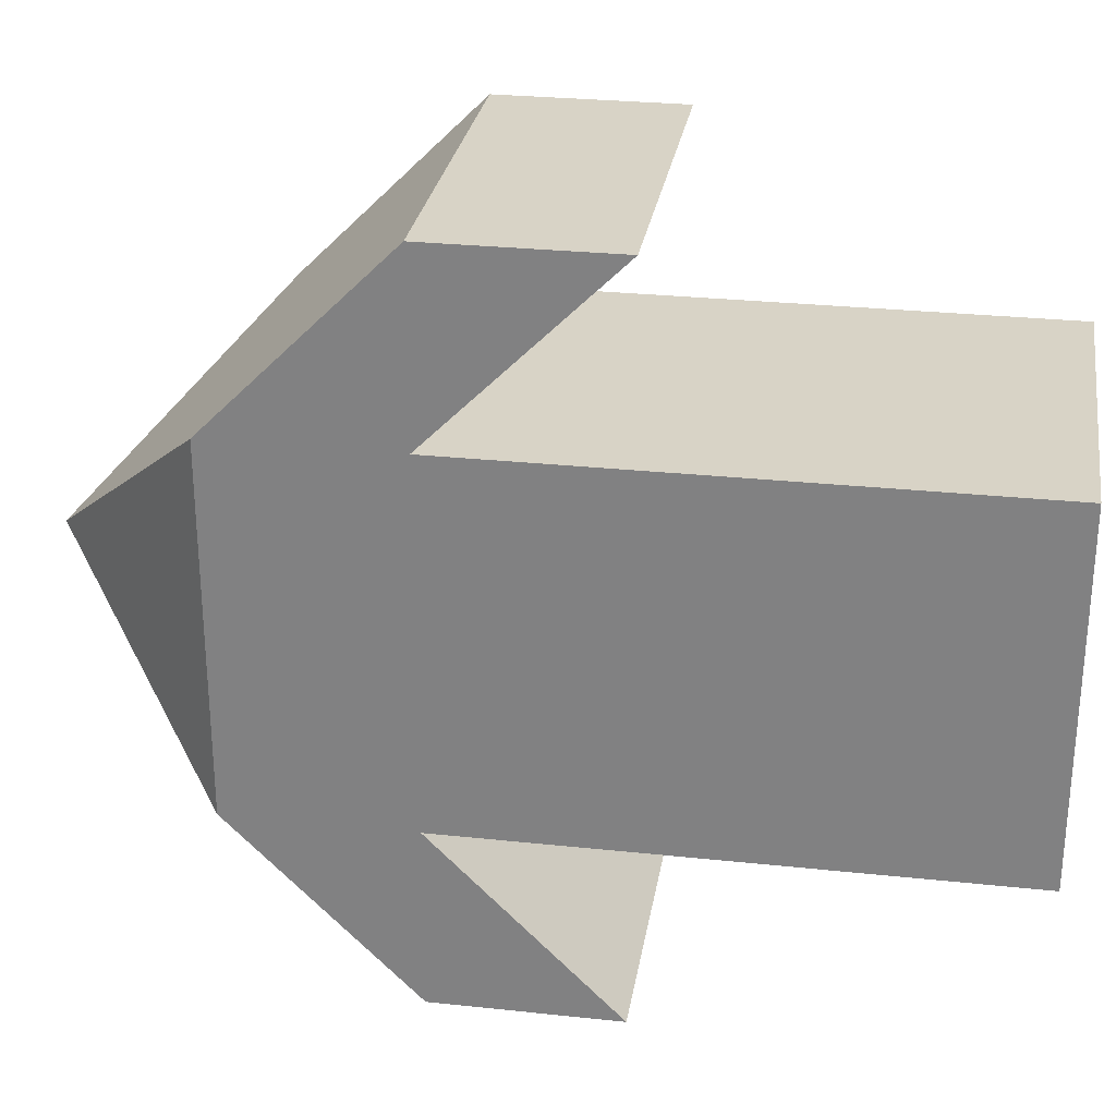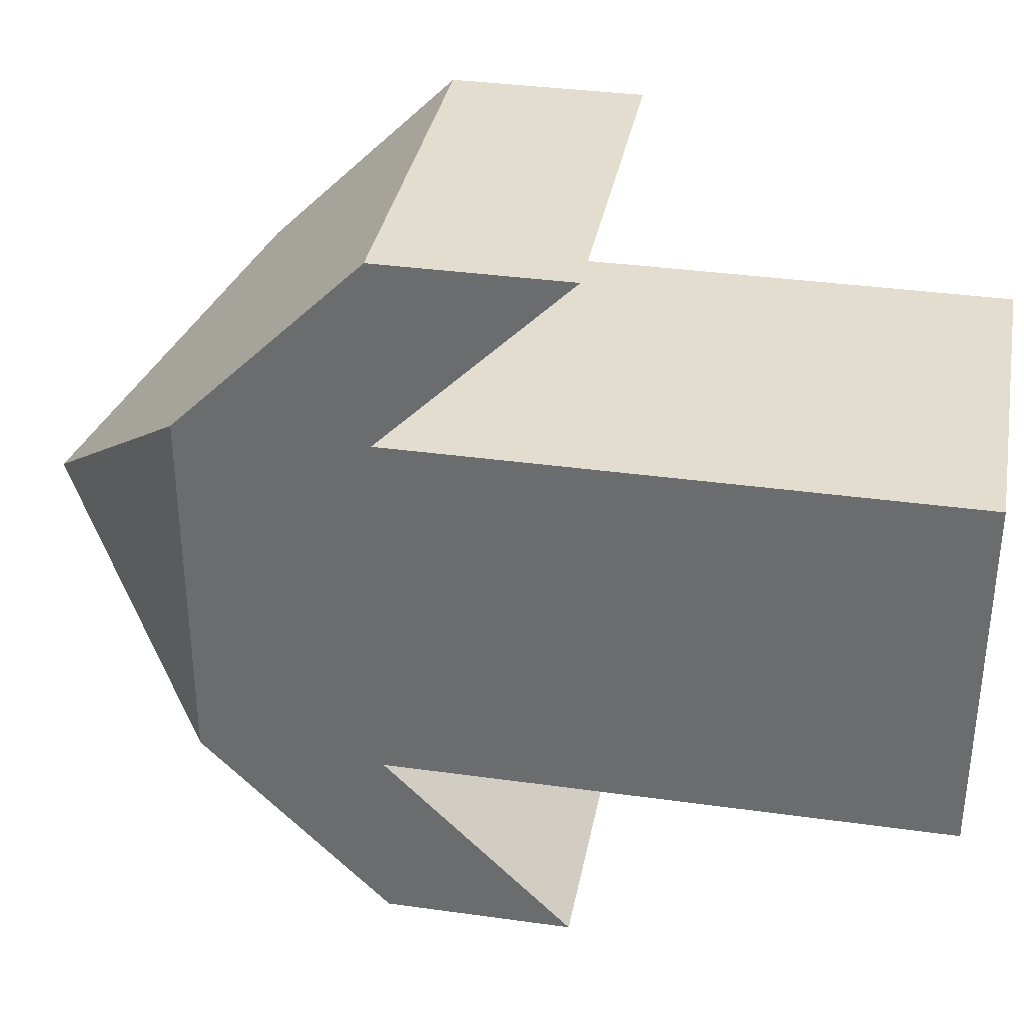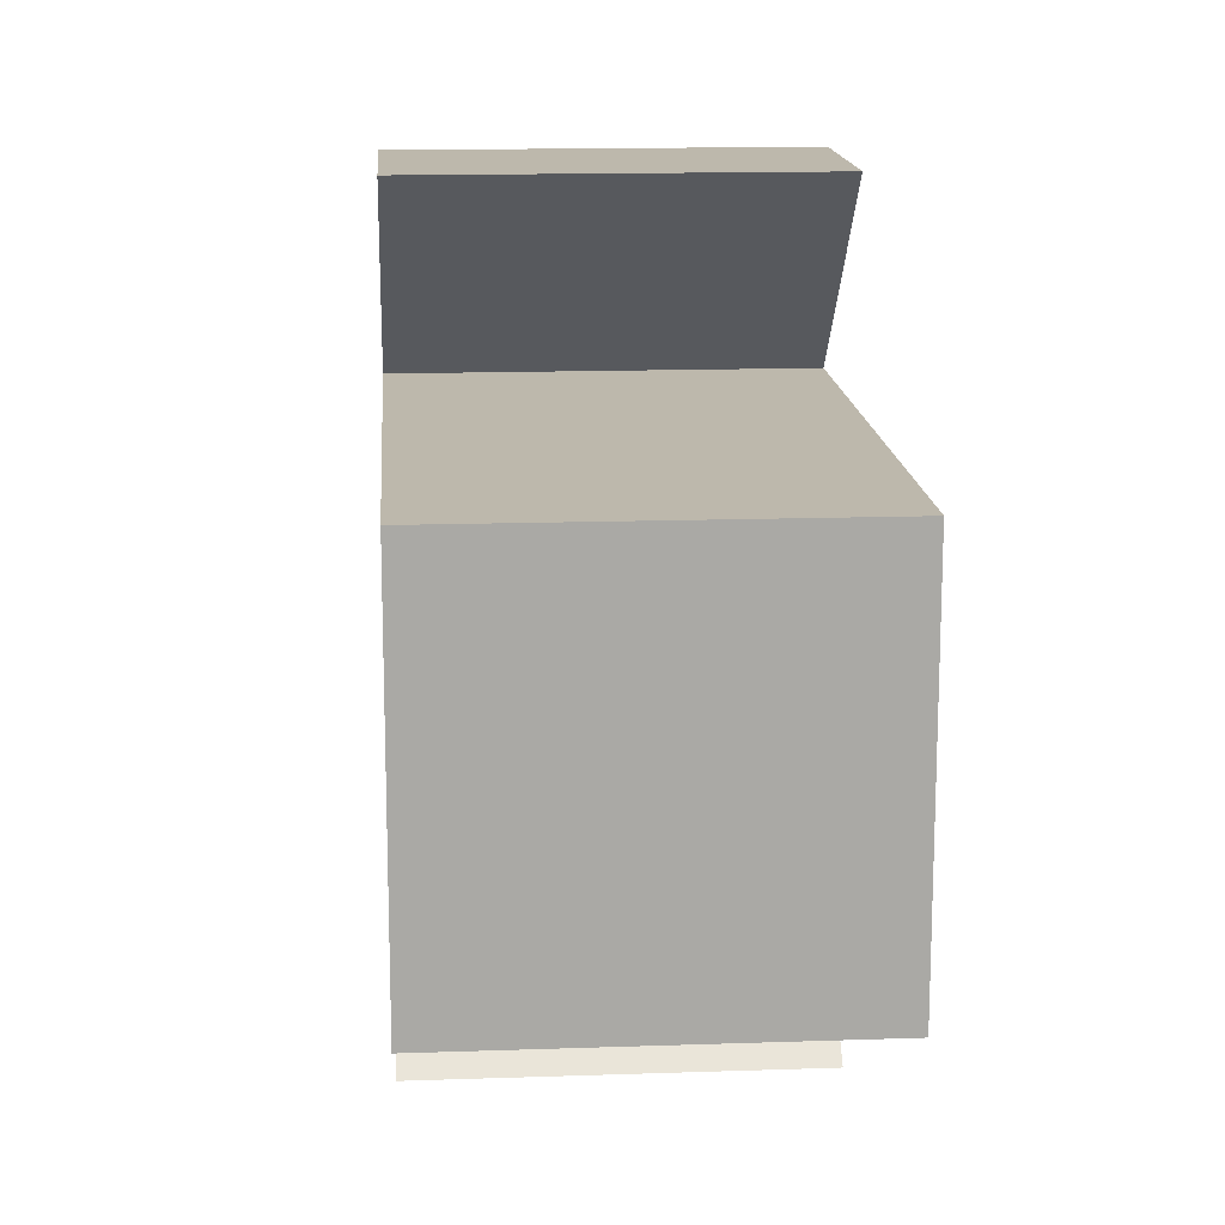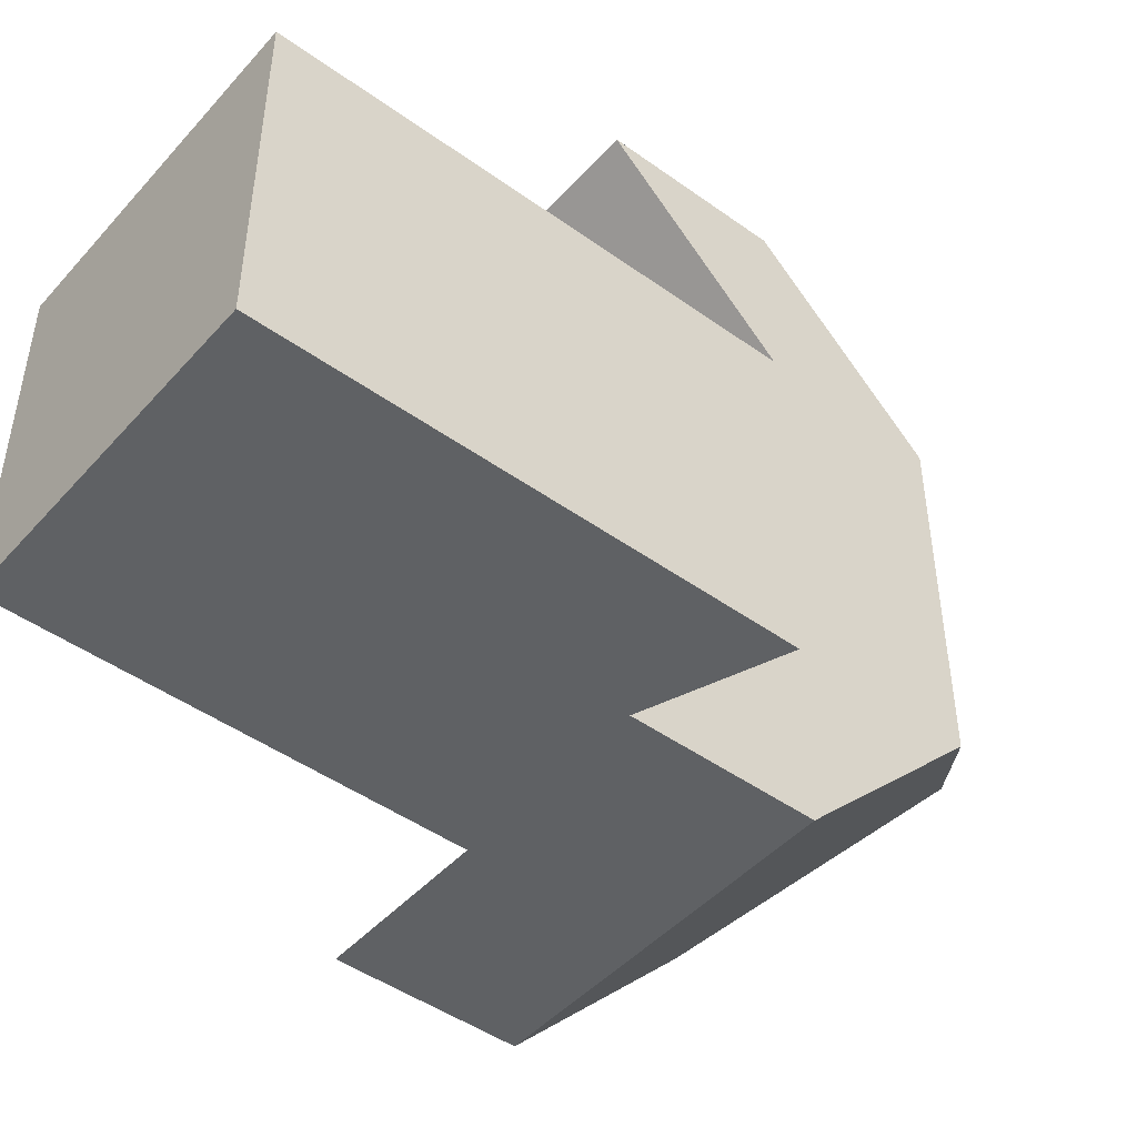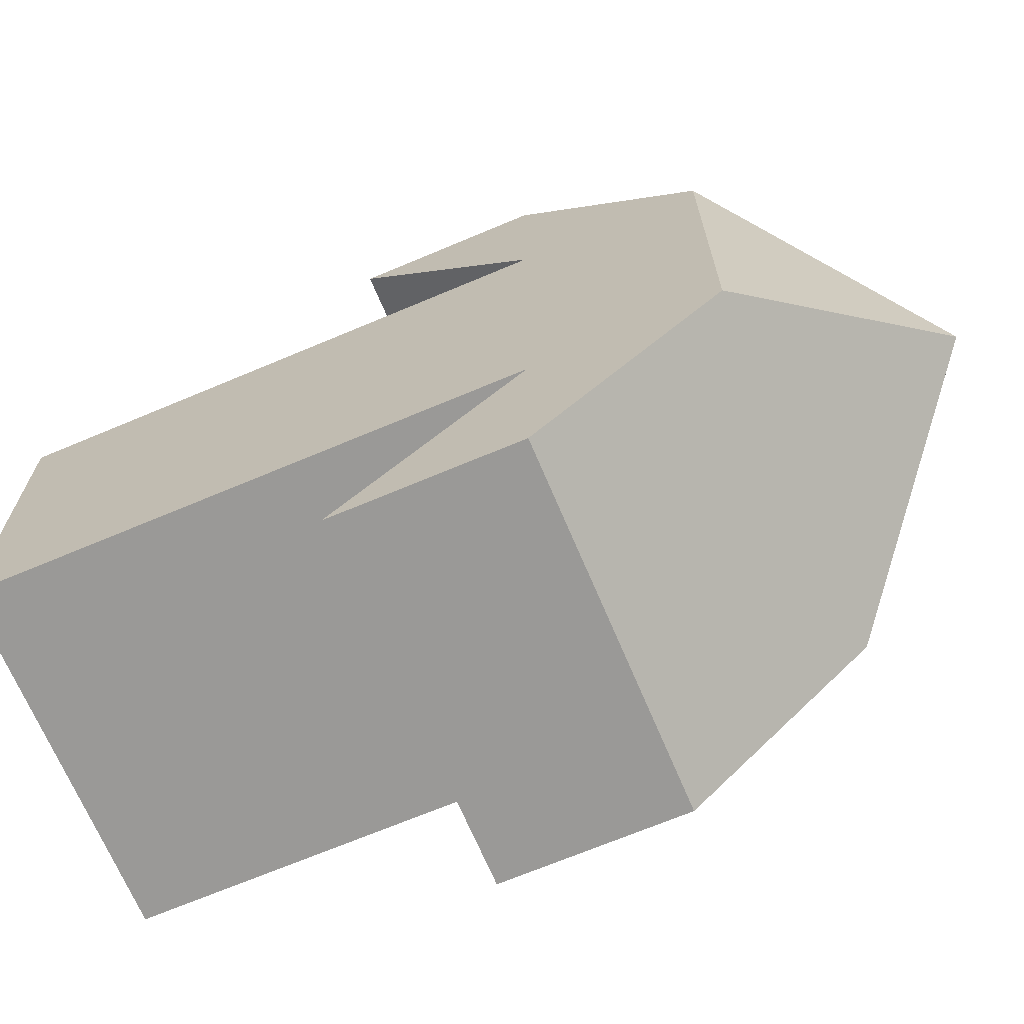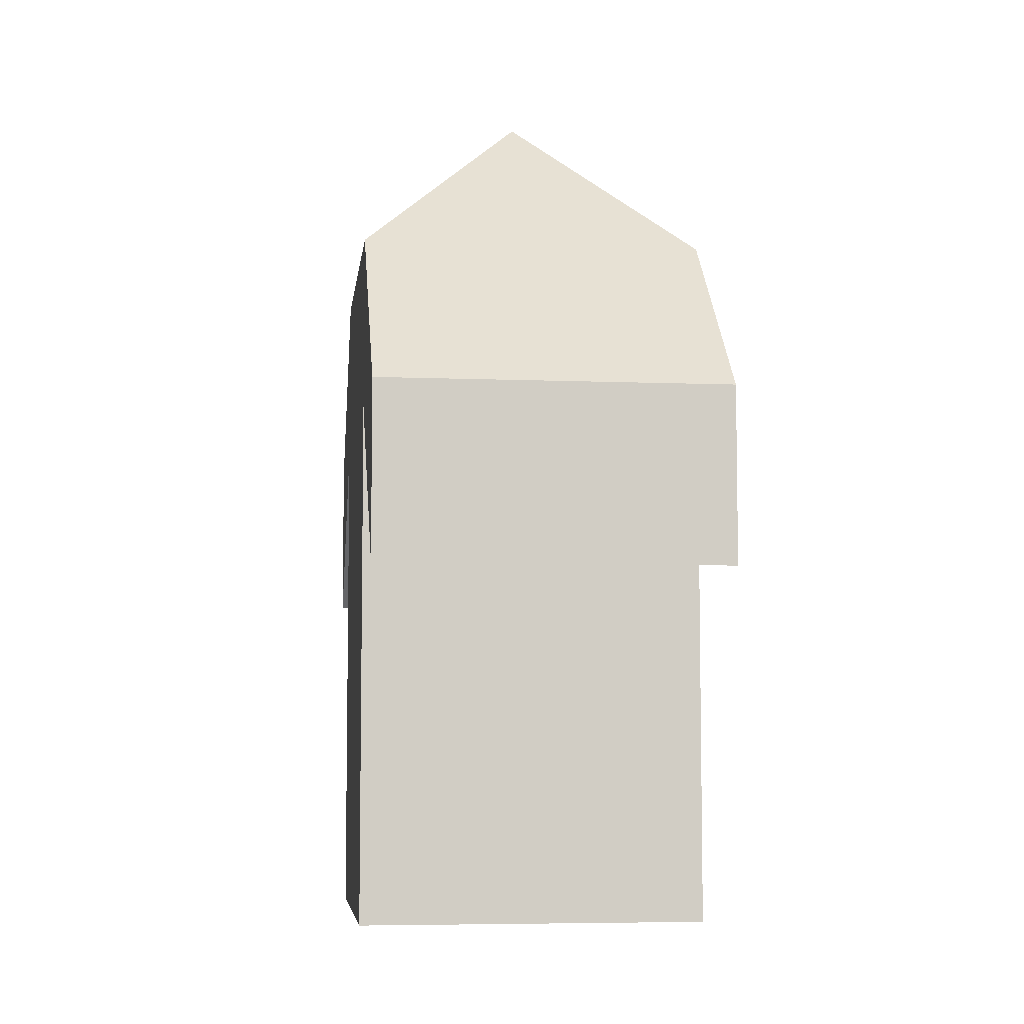
<metadata>
{"format":"obj","ext":"obj","renderer":"f3d","projection":"perspective","resolution":1024,"background":"white","views":[{"elev":28.0,"azim":-80.8,"up":"+Z"},{"elev":34.8,"azim":-79.4,"up":"+Z"},{"elev":14.9,"azim":-4.2,"up":"+Z"},{"elev":-46.5,"azim":50.8,"up":"+Z"},{"elev":-69.0,"azim":112.9,"up":"+Z"},{"elev":-6.3,"azim":-6.9,"up":"+Y"}]}
</metadata>
<code>
o Cube
v 1 0 -1
v 1 0 1
v -1 0 1
v -1 0 -1
v 1 2 -1
v 1 2 1
v -1 2 1
v -1 2 -1
v 1 3 -1
v 1 3 1
v -1 3 -1
v -1 3 1
v 1 1 2
v -1 1 2
v 1 2 2
v -1 2 2
v 1 1 -2
v -1 1 -2
v 1 2 -2
v -1 2 -2
v 1 -1 -1
v 1 -1 1
v -1 -1 -1
v -1 -1 1
v -0 4 0
v -0 4 0
v -0 4 0
v -0 4 0
f 4 23 24
f 6 10 15
f 5 6 2
f 6 7 3
f 3 7 8
f 1 4 8
f 12 10 26
f 5 9 10
f 7 12 11
f 8 11 20
f 13 15 16
f 12 16 15
f 6 13 14
f 7 14 16
f 18 20 19
f 9 19 20
f 8 18 17
f 5 17 19
f 22 24 23
f 3 24 22
f 1 21 23
f 2 22 21
f 25 27 28
f 10 9 25
f 11 12 28
f 11 27 25
f 3 4 24
f 13 6 15
f 1 5 2
f 2 6 3
f 4 3 8
f 5 1 8
f 28 12 26
f 6 5 10
f 8 7 11
f 18 8 20
f 14 13 16
f 10 12 15
f 7 6 14
f 12 7 16
f 17 18 19
f 11 9 20
f 5 8 17
f 9 5 19
f 21 22 23
f 2 3 22
f 4 1 23
f 1 2 21
f 26 25 28
f 26 10 25
f 27 11 28
f 9 11 25

</code>
